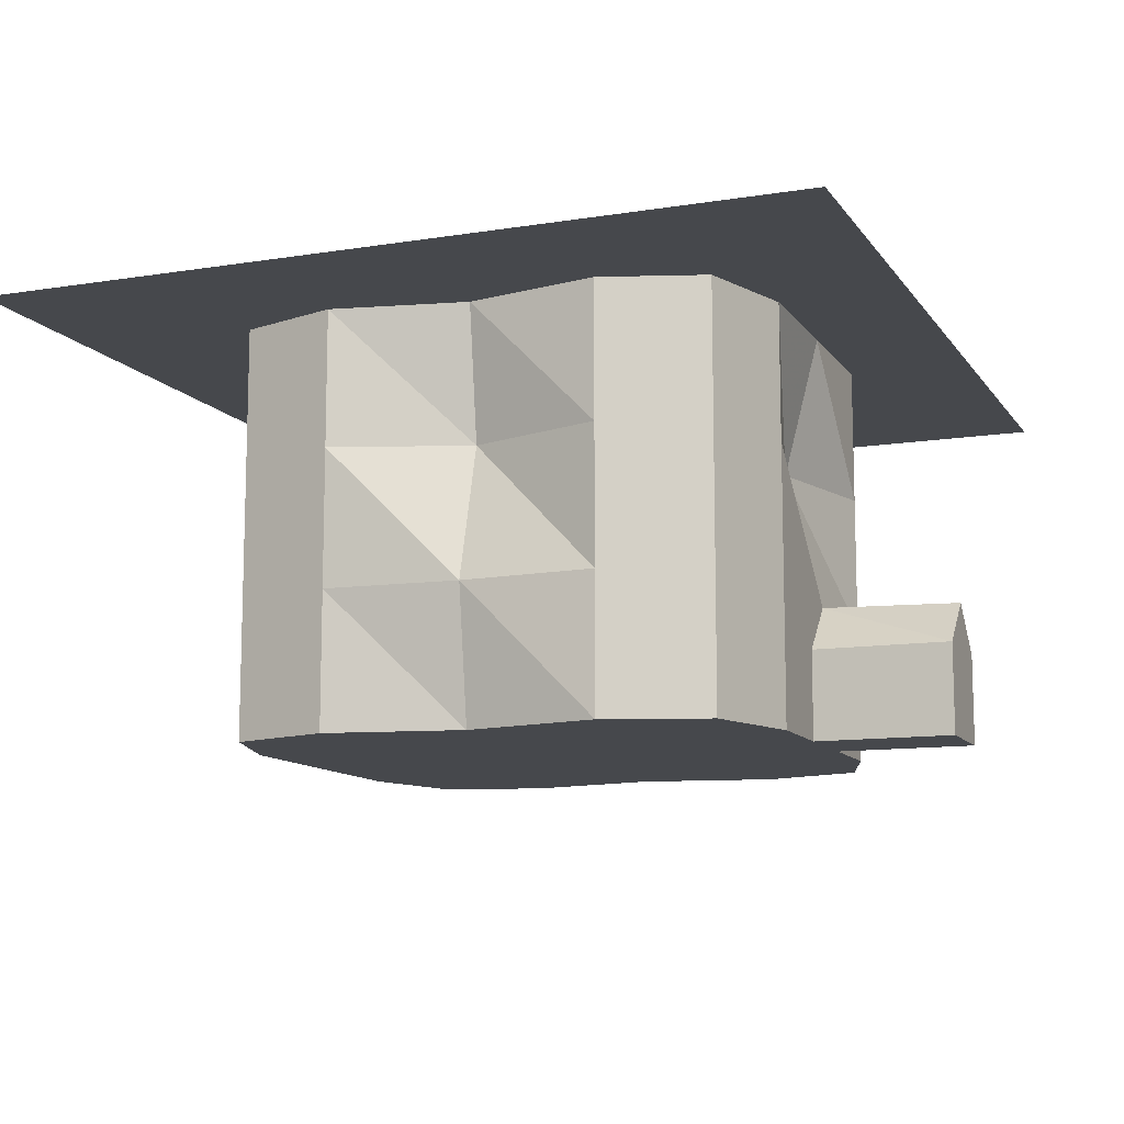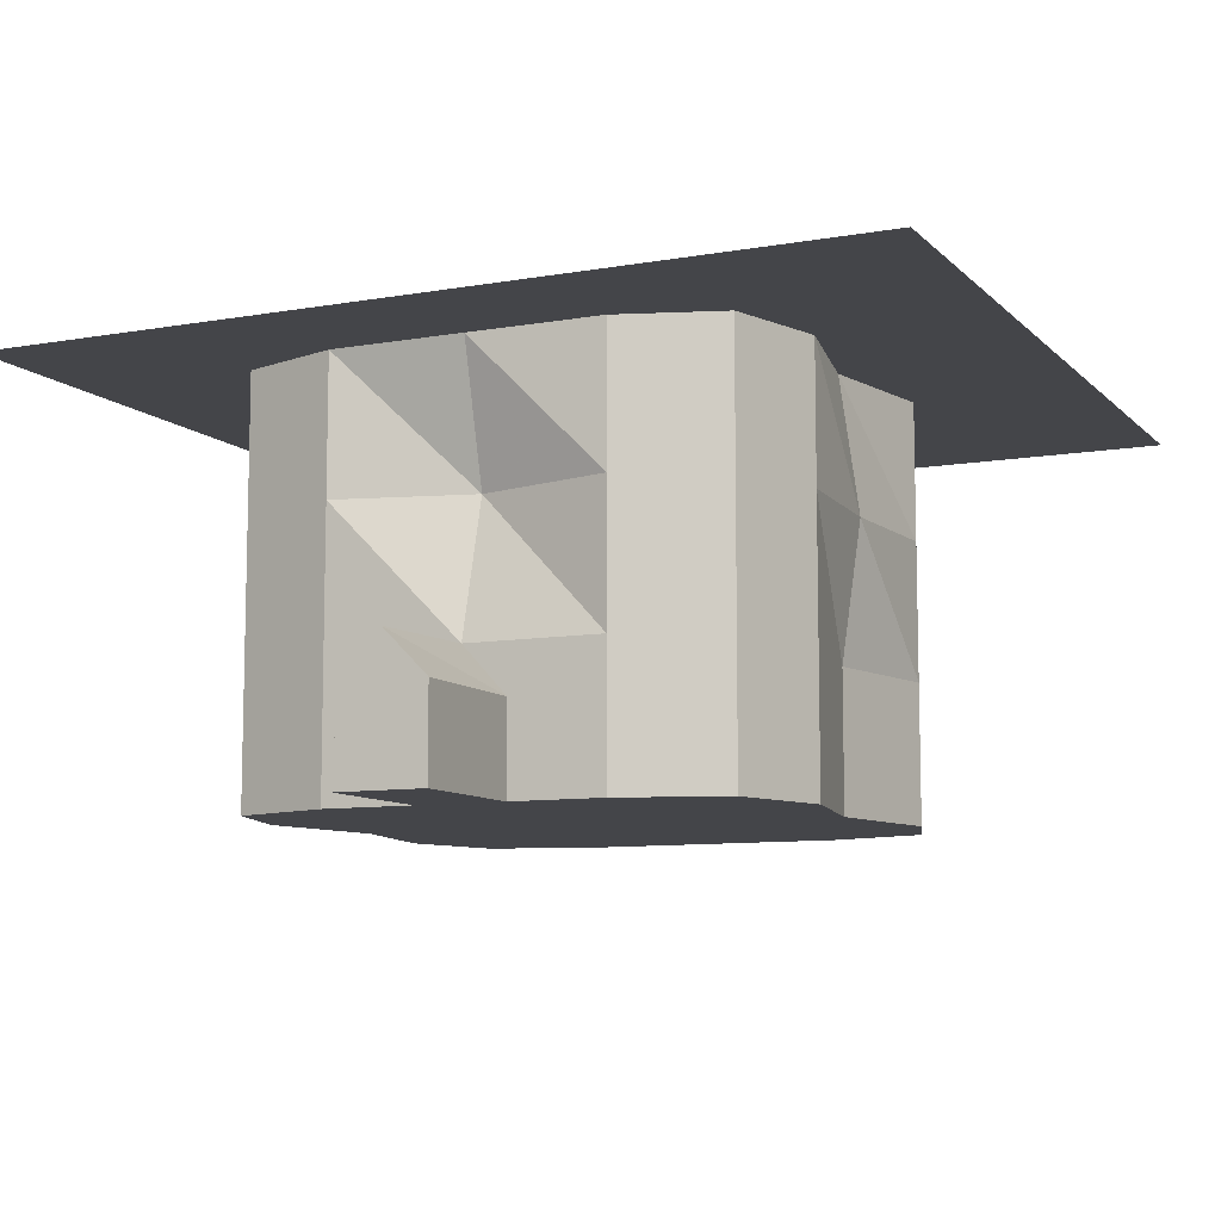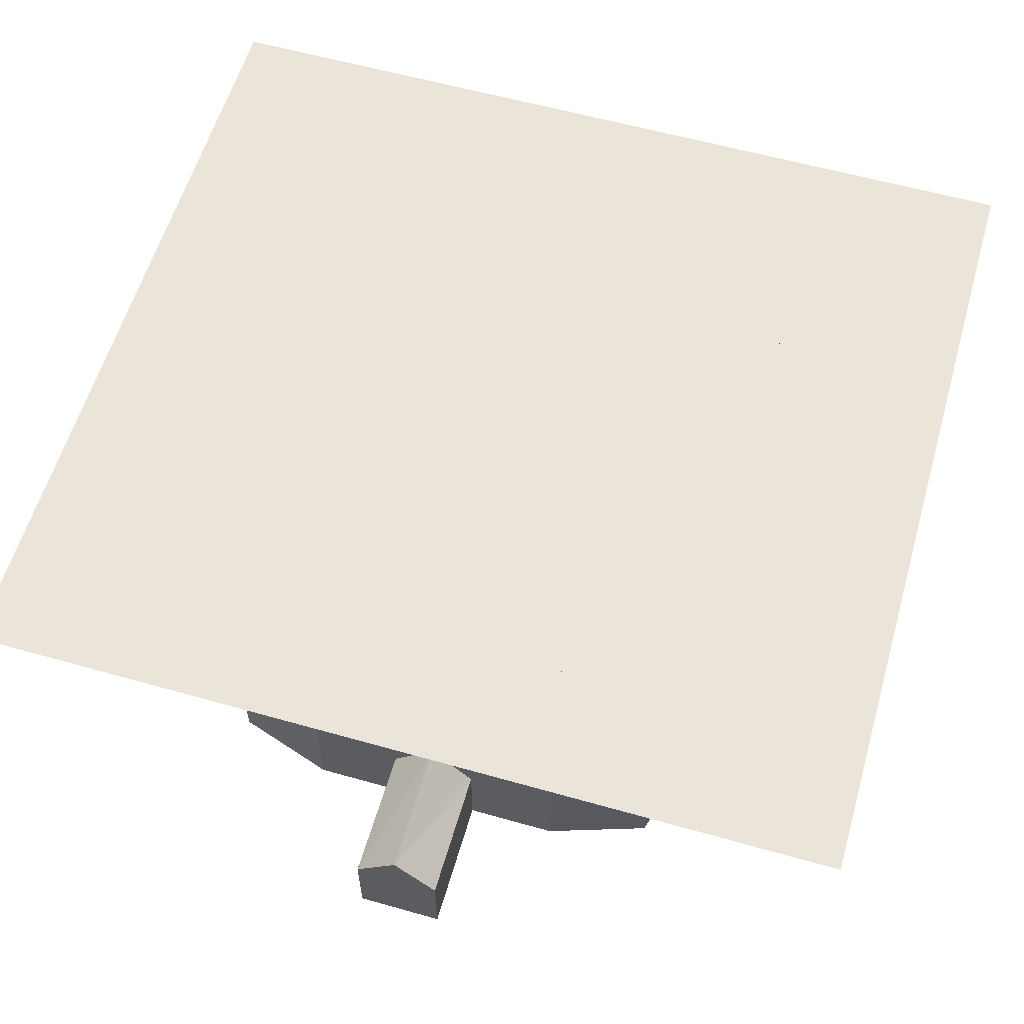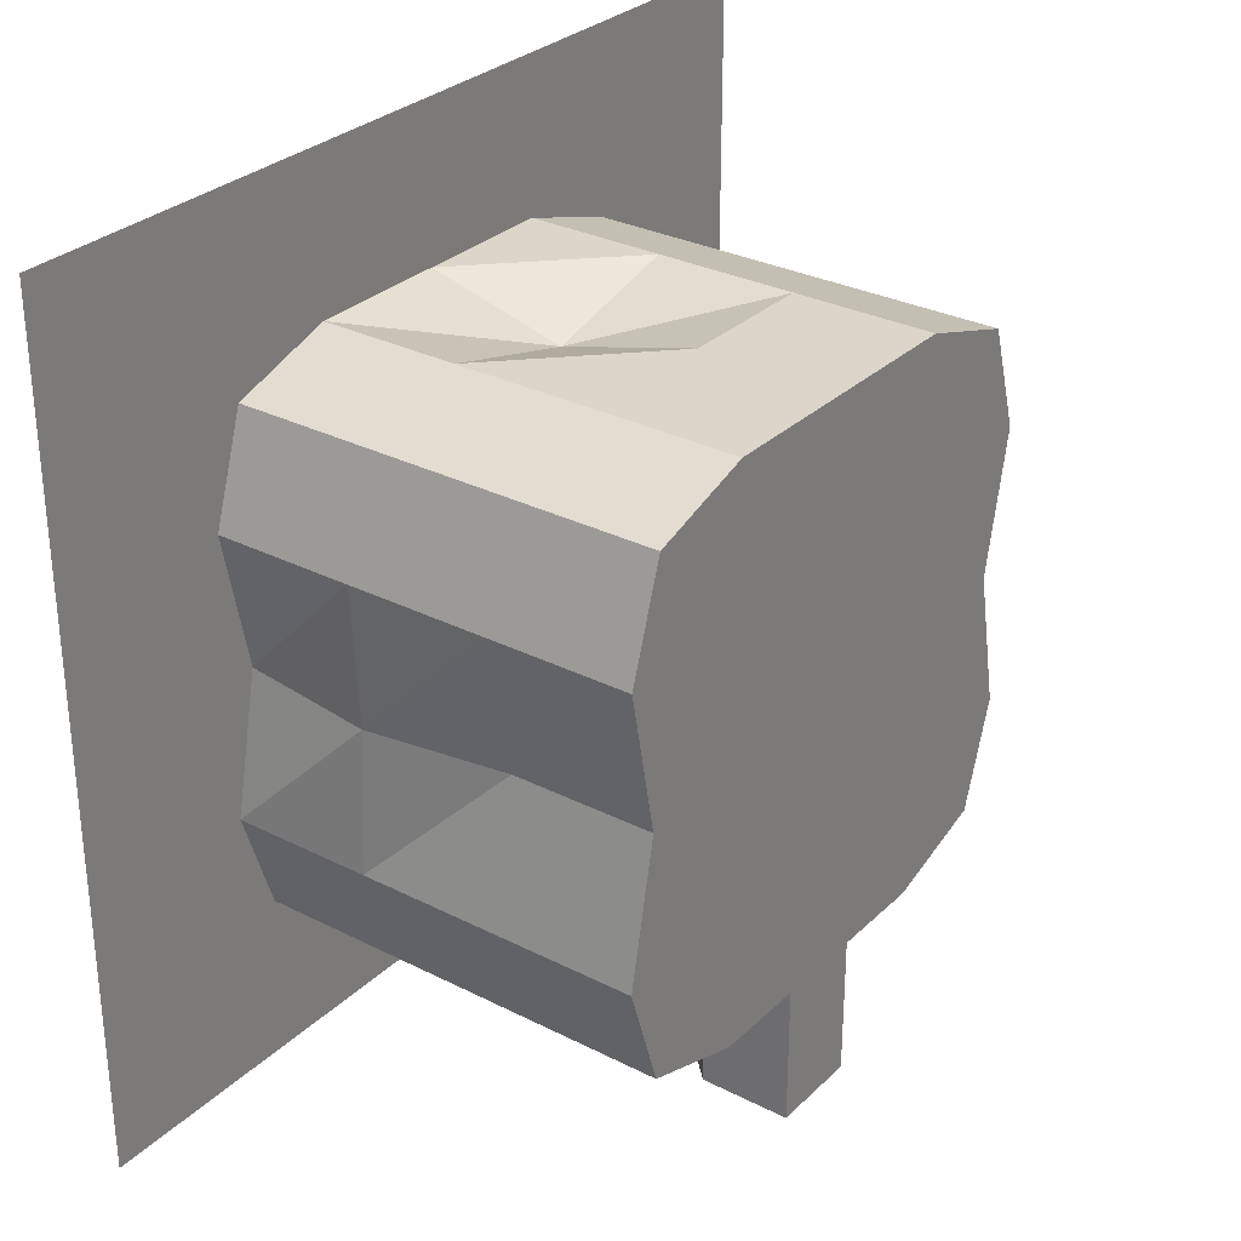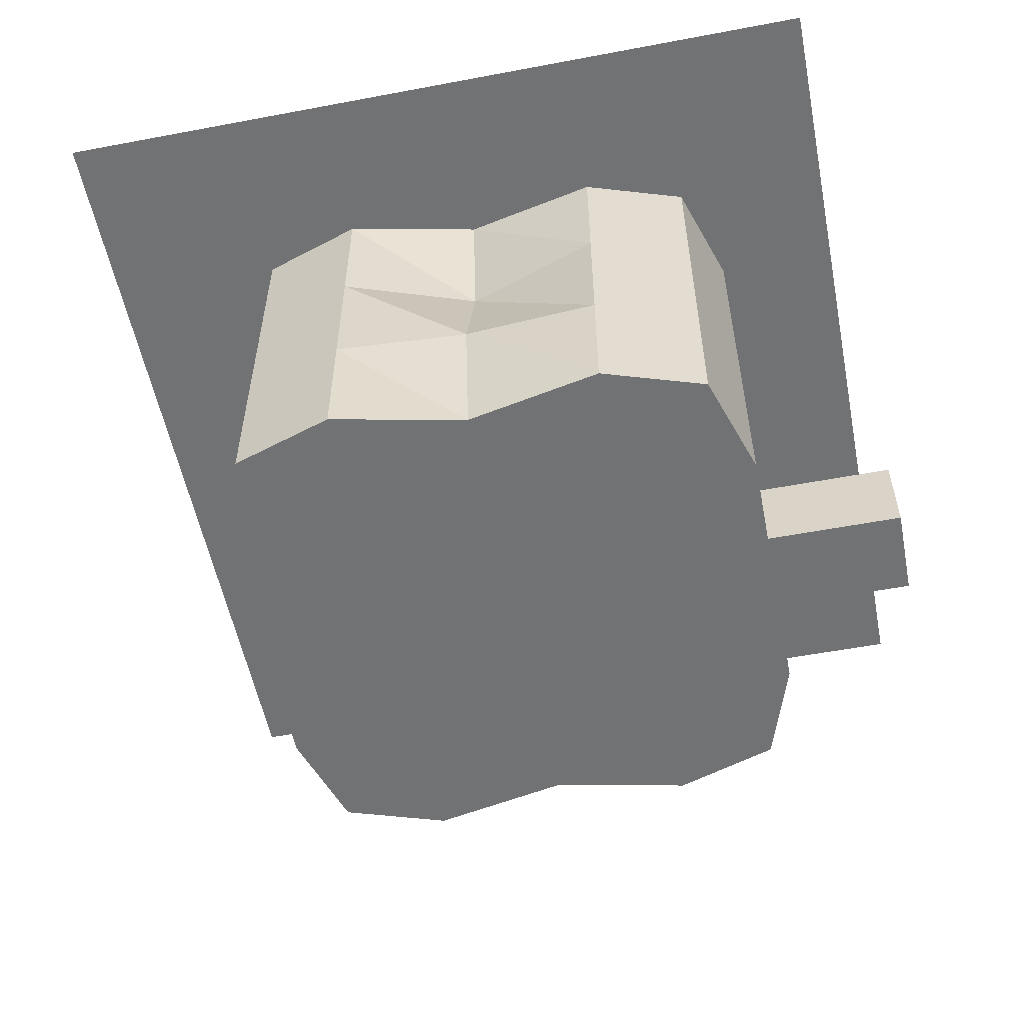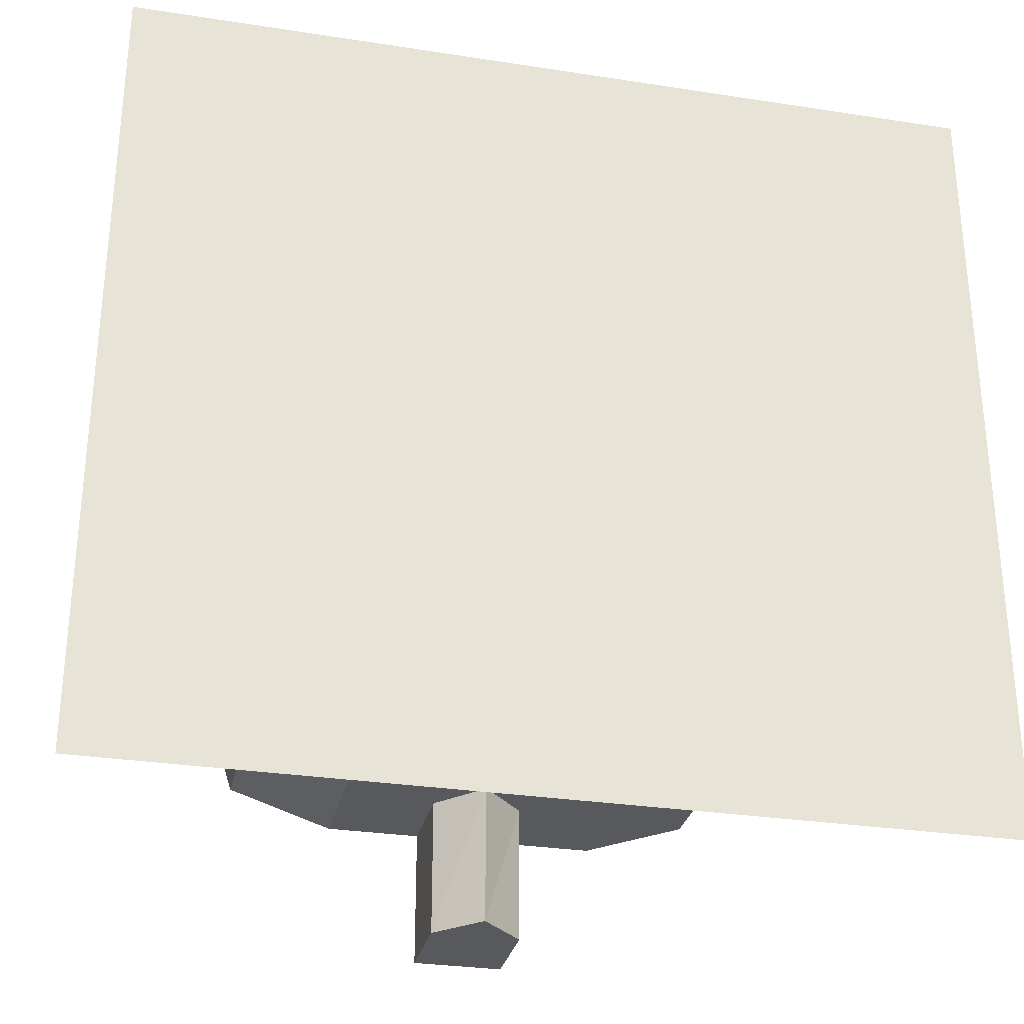
<metadata>
{"format":"obj","ext":"obj","renderer":"f3d","projection":"perspective","resolution":1024,"background":"white","views":[{"elev":-11.2,"azim":111.4,"up":"+Y"},{"elev":-9.1,"azim":-155.1,"up":"+Y"},{"elev":59.4,"azim":-163.8,"up":"+Y"},{"elev":30.0,"azim":-53.5,"up":"+Z"},{"elev":-55.4,"azim":101.2,"up":"+Y"},{"elev":-30.0,"azim":167.3,"up":"+Z"}]}
</metadata>
<code>
v 2340 900 120
v 420 900 1920
v 420 900 120
v 2340 900 1920
v 1403 300 393
v 1500 195 393
v 1703 300 393
v 1500 0 393
v 1703 0 393
v 1103 300 393
v 1306 195 393
v 1403 300 393
v 1103 0 393
v 1306 0 393
v 1403 292 93
v 1403 300 393
v 1306 195 93
v 1306 0 393
v 1306 0 93
v 1403 300 393
v 1500 195 93
v 1500 195 393
v 1403 292 93
v 1500 0 93
v 1500 0 393
v 1103 300 1593
v 877 600 1520
v 1103 600 1593
v 877 300 1520
v 1703 300 1593
v 1403 600 1515
v 1703 600 1593
f 1 2 3
f 1 4 2
f 5 6 7
f 8 7 6
f 8 9 7
f 10 11 12
f 13 11 10
f 13 14 11
f 11 15 16
f 11 17 15
f 18 17 11
f 18 19 17
f 20 21 22
f 20 23 21
f 22 21 24
f 22 24 25
f 26 27 28
f 26 29 27
f 30 31 32
v 1703 300 1593
v 1403 300 1593
v 1403 600 1515
v 803 300 1293
v 821 600 993
v 803 600 1293
v 864 300 993
v 803 300 693
v 877 600 467
v 803 600 693
v 877 300 467
v 2003 300 1293
v 1930 600 1520
v 2003 600 1293
v 1930 300 1520
v 2003 300 693
v 1902 600 993
v 2003 600 693
v 1985 300 993
v 1103 0 1593
v 877 300 1520
v 1103 300 1593
v 877 0 1520
v 1103 600 1593
v 877 900 1520
v 1103 900 1593
v 877 600 1520
v 1703 600 1593
v 1403 900 1593
v 1703 900 1593
v 1403 600 1515
f 33 34 35
f 36 37 38
f 36 39 37
f 40 41 42
f 40 43 41
f 44 45 46
f 44 47 45
f 48 49 50
f 48 51 49
f 52 53 54
f 52 55 53
f 56 57 58
f 56 59 57
f 60 61 62
f 60 63 61
v 1703 0 1593
v 1403 300 1593
v 1703 300 1593
v 1403 0 1593
v 803 0 1293
v 864 300 993
v 803 300 1293
v 864 0 993
v 803 600 1293
v 864 900 993
v 803 900 1293
v 821 600 993
v 803 600 693
v 877 900 467
v 803 900 693
v 877 600 467
v 803 0 693
v 877 300 467
v 803 300 693
v 877 0 467
v 2003 0 1293
v 1930 300 1520
v 2003 300 1293
v 1930 0 1520
v 2003 600 1293
v 1930 900 1520
v 2003 900 1293
v 1930 600 1520
v 2003 600 693
v 1942 900 993
v 2003 900 693
v 1902 600 993
f 64 65 66
f 64 67 65
f 68 69 70
f 68 71 69
f 72 73 74
f 72 75 73
f 76 77 78
f 76 79 77
f 80 81 82
f 80 83 81
f 84 85 86
f 84 87 85
f 88 89 90
f 88 91 89
f 92 93 94
f 92 95 93
v 2003 0 693
v 1985 300 993
v 2003 300 693
v 1942 0 993
v 1403 600 1515
v 1103 900 1593
v 1403 900 1593
v 1103 600 1593
v 1403 0 1593
v 1103 300 1593
v 1403 300 1593
v 1103 0 1593
v 1930 600 1520
v 1703 900 1593
v 1930 900 1520
v 1703 600 1593
v 1930 0 1520
v 1703 300 1593
v 1930 300 1520
v 1703 0 1593
v 877 0 1520
v 803 300 1293
v 877 300 1520
v 803 0 1293
v 877 600 1520
v 803 900 1293
v 877 900 1520
v 803 600 1293
v 864 0 993
v 803 300 693
v 864 300 993
v 803 0 693
f 96 97 98
f 96 99 97
f 100 101 102
f 100 103 101
f 104 105 106
f 104 107 105
f 108 109 110
f 108 111 109
f 112 113 114
f 112 115 113
f 116 117 118
f 116 119 117
f 120 121 122
f 120 123 121
f 124 125 126
f 124 127 125
v 821 600 993
v 803 900 693
v 864 900 993
v 803 600 693
v 1902 600 993
v 2003 900 1293
v 1942 900 993
v 2003 600 1293
v 1942 0 993
v 2003 300 1293
v 1985 300 993
v 2003 0 1293
v 1930 600 467
v 2003 900 693
v 1930 900 467
v 2003 600 693
v 1930 0 467
v 2003 300 693
v 1930 300 467
v 2003 0 693
v 1403 300 1593
v 1103 600 1593
v 1403 600 1515
v 1103 300 1593
v 1930 300 1520
v 1703 600 1593
v 1930 600 1520
v 1703 300 1593
v 877 300 1520
v 803 600 1293
v 877 600 1520
v 803 300 1293
f 128 129 130
f 128 131 129
f 132 133 134
f 132 135 133
f 136 137 138
f 136 139 137
f 140 141 142
f 140 143 141
f 144 145 146
f 144 147 145
f 148 149 150
f 148 151 149
f 152 153 154
f 152 155 153
f 156 157 158
f 156 159 157
v 864 300 993
v 803 600 693
v 821 600 993
v 803 300 693
v 1985 300 993
v 2003 600 1293
v 1902 600 993
v 2003 300 1293
v 1930 300 467
v 2003 600 693
v 1930 600 467
v 2003 300 693
v 1403 600 471
v 1703 900 393
v 1403 900 393
v 1703 600 393
v 1703 300 393
v 1930 600 467
v 1703 600 393
v 1930 300 467
v 877 600 467
v 1103 900 393
v 877 900 467
v 1103 600 393
v 1703 600 393
v 1930 900 467
v 1703 900 393
v 1930 600 467
v 1103 300 393
v 1403 600 471
v 1103 600 393
v 1403 300 393
f 160 161 162
f 160 163 161
f 164 165 166
f 164 167 165
f 168 169 170
f 168 171 169
f 172 173 174
f 172 175 173
f 176 177 178
f 176 179 177
f 180 181 182
f 180 183 181
f 184 185 186
f 184 187 185
f 188 189 190
f 188 191 189
v 877 0 467
v 1103 300 393
v 877 300 467
v 1103 0 393
v 1403 300 393
v 1703 600 393
v 1403 600 471
v 1703 300 393
v 1703 0 393
v 1930 300 467
v 1703 300 393
v 1930 0 467
v 1103 600 393
v 1403 900 393
v 1103 900 393
v 1403 600 471
v 877 300 467
v 1103 600 393
v 877 600 467
v 1103 300 393
v 1500 0 393
v 1500 0 93
v 1403 0 393
v 1306 0 93
v 1306 0 393
v 1406 0 693
v 1114 0 704
v 1692 0 704
v 1679 0 993
v 1942 0 993
v 2003 0 693
v 2003 0 1293
f 192 193 194
f 192 195 193
f 196 197 198
f 196 199 197
f 200 201 202
f 200 203 201
f 204 205 206
f 204 207 205
f 208 209 210
f 208 211 209
f 212 213 214
f 213 215 214
f 215 216 214
f 214 216 217
f 212 214 217
f 216 218 217
f 212 217 219
f 220 219 217
f 221 219 220
f 221 222 219
f 223 221 220
v 877 0 1520
v 1103 0 1593
v 1114 0 1282
v 803 0 1293
v 864 0 993
v 1127 0 993
v 1114 0 704
v 803 0 693
v 877 0 467
v 1103 0 393
v 1306 0 393
v 1406 0 693
v 1679 0 993
v 1403 0 1293
v 1692 0 1282
v 2003 0 1293
v 1930 0 1520
v 1703 0 1593
v 1403 0 1593
v 1703 0 393
v 1500 0 393
v 1692 0 704
v 1930 0 467
v 2003 0 693
f 224 225 226
f 227 224 226
f 228 227 226
f 228 226 229
f 228 229 230
f 231 228 230
f 231 230 232
f 230 233 232
f 234 233 230
f 230 229 235
f 229 236 235
f 229 226 237
f 229 237 236
f 237 238 236
f 239 236 238
f 240 239 238
f 240 238 241
f 242 238 237
f 242 241 238
f 226 242 237
f 226 225 242
f 243 244 245
f 246 243 245
f 246 245 247
v 877 0 467
v 1103 300 393
v 877 300 467
v 1103 0 393
v 1103 0 393
v 1306 195 393
v 1103 300 393
v 1306 0 393
v 1403 300 393
v 1103 300 393
v 1403 600 471
v 1103 600 393
v 1403 300 393
v 1403 300 393
v 1703 600 393
v 1403 600 471
v 1703 300 393
v 1403 300 393
v 1500 195 393
v 1703 300 393
v 1500 0 393
v 1703 0 393
v 1703 0 393
v 1930 300 467
v 1703 300 393
v 1930 0 467
v 1306 0 393
v 1306 195 93
v 1306 195 393
v 1306 0 93
v 1403 292 93
v 1403 300 393
f 248 249 250
f 248 251 249
f 252 253 254
f 252 255 253
f 254 253 256
f 257 258 259
f 257 260 258
f 261 262 263
f 261 264 262
f 265 266 267
f 268 267 266
f 268 269 267
f 270 271 272
f 270 273 271
f 274 275 276
f 274 277 275
f 276 275 278
f 276 278 279
v 1500 195 393
v 1500 0 93
v 1500 0 393
v 1500 195 93
v 1403 300 393
v 1403 292 93
v 1930 0 467
v 1703 0 393
v 1692 0 704
v 2003 0 693
v 1500 0 393
v 1942 0 993
v 1679 0 993
v 1406 0 693
v 1500 0 393
v 1403 0 393
v 1306 0 393
v 1114 0 704
v 1306 0 93
v 1500 0 93
v 1127 0 993
v 864 0 993
v 803 0 693
v 877 0 467
v 1103 0 393
v 1306 0 393
v 803 600 693
v 877 900 467
v 803 900 693
v 877 600 467
f 280 281 282
f 280 283 281
f 284 283 280
f 284 285 283
f 286 287 288
f 286 288 289
f 287 290 288
f 291 289 288
f 291 288 292
f 292 288 293
f 294 293 288
f 294 295 293
f 295 296 293
f 296 297 293
f 298 296 295
f 299 298 295
f 294 299 295
f 297 300 293
f 300 292 293
f 301 300 297
f 302 301 297
f 302 297 303
f 297 304 303
f 305 304 297
f 306 307 308
f 306 309 307
v 803 300 693
v 877 600 467
v 803 600 693
v 877 300 467
v 864 0 993
v 803 300 693
v 864 300 993
v 803 0 693
v 2003 300 693
v 1902 600 993
v 2003 600 693
v 1985 300 993
v 1930 0 467
v 2003 300 693
v 1930 300 467
v 2003 0 693
v 1930 600 467
v 2003 900 693
v 1930 900 467
v 2003 600 693
v 803 600 1293
v 864 900 993
v 803 900 1293
v 821 600 993
v 821 600 993
v 803 900 693
v 864 900 993
v 803 600 693
v 803 0 693
v 877 300 467
v 803 300 693
v 877 0 467
f 310 311 312
f 310 313 311
f 314 315 316
f 314 317 315
f 318 319 320
f 318 321 319
f 322 323 324
f 322 325 323
f 326 327 328
f 326 329 327
f 330 331 332
f 330 333 331
f 334 335 336
f 334 337 335
f 338 339 340
f 338 341 339
v 2003 600 693
v 1942 900 993
v 2003 900 693
v 1902 600 993
v 803 300 1293
v 821 600 993
v 803 600 1293
v 864 300 993
v 1942 0 993
v 2003 300 1293
v 1985 300 993
v 2003 0 1293
v 864 300 993
v 803 600 693
v 821 600 993
v 803 300 693
v 1930 300 467
v 2003 600 693
v 1930 600 467
v 2003 300 693
v 2003 0 693
v 1985 300 993
v 2003 300 693
v 1942 0 993
v 803 0 1293
v 864 300 993
v 803 300 1293
v 864 0 993
v 1985 300 993
v 2003 600 1293
v 1902 600 993
v 2003 300 1293
f 342 343 344
f 342 345 343
f 346 347 348
f 346 349 347
f 350 351 352
f 350 353 351
f 354 355 356
f 354 357 355
f 358 359 360
f 358 361 359
f 362 363 364
f 362 365 363
f 366 367 368
f 366 369 367
f 370 371 372
f 370 373 371
v 1902 600 993
v 2003 900 1293
v 1942 900 993
v 2003 600 1293
f 374 375 376
f 374 377 375
v 1500 195 93
v 1306 0 93
v 1500 0 93
v 1306 195 93
v 1403 292 93
f 378 379 380
f 378 381 379
f 378 382 381
v 1403 284 93
v 1495 192 579
v 1495 192 93
v 1403 284 579
v 1311 192 93
v 1311 192 579
v 1311 7 93
v 1311 7 579
v 1495 192 93
v 1495 7 579
v 1495 7 93
v 1495 192 579
v 1311 7 579
v 1311 7 93
f 383 384 385
f 383 386 384
f 387 386 383
f 387 388 386
f 389 388 387
f 389 390 388
f 391 392 393
f 391 394 392
f 393 392 395
f 393 395 396

</code>
